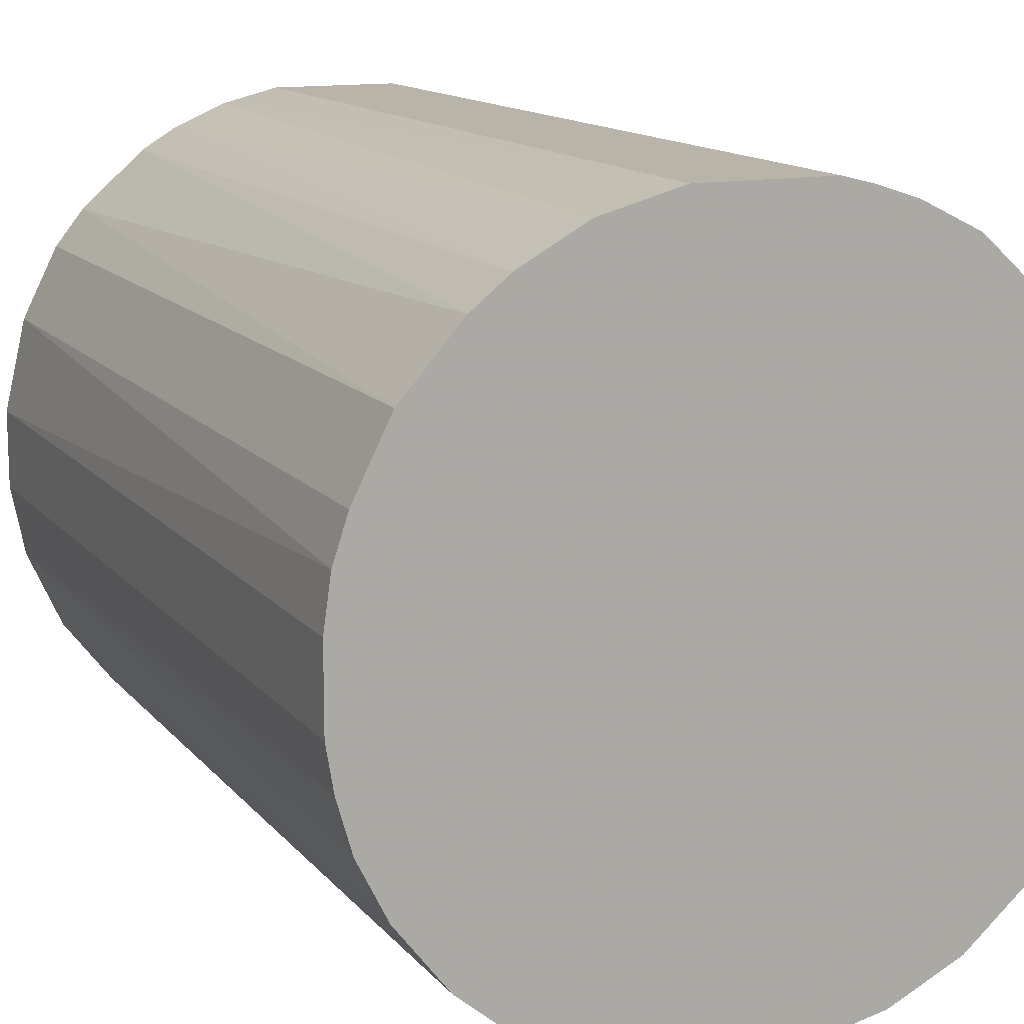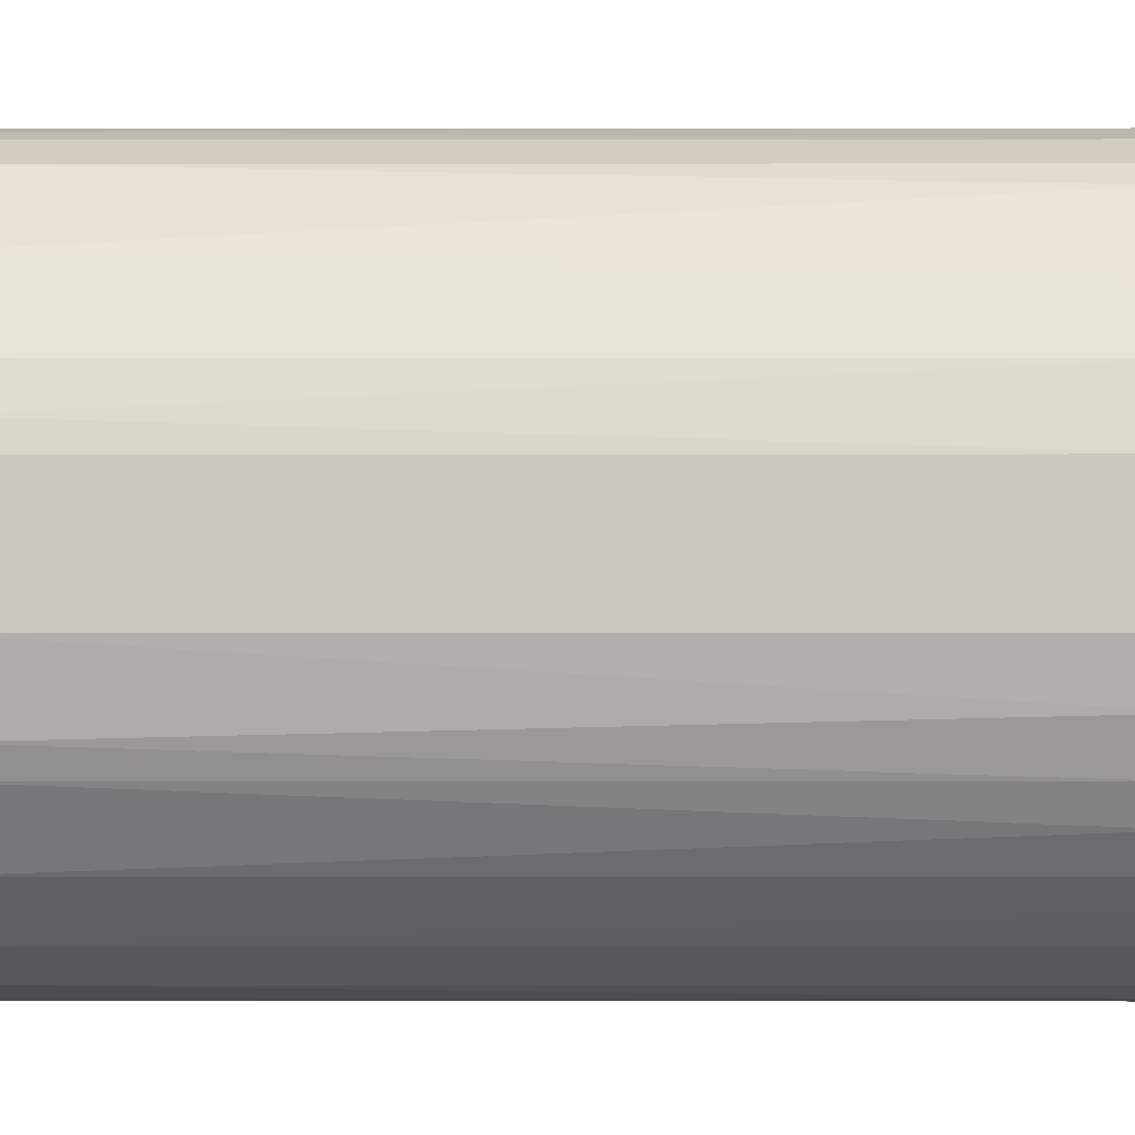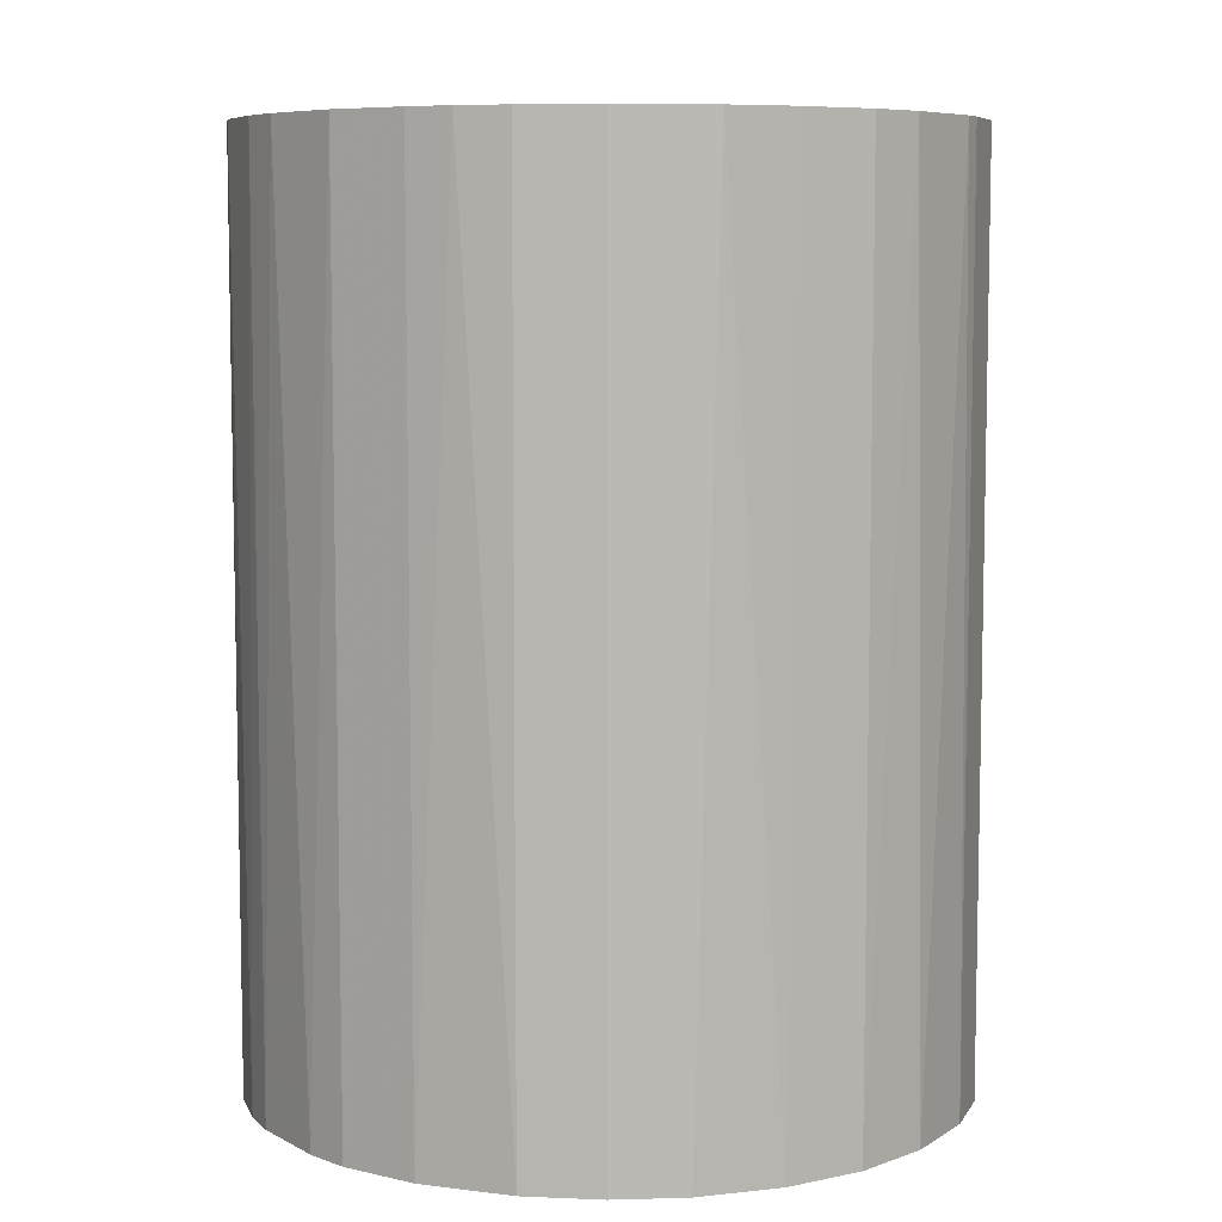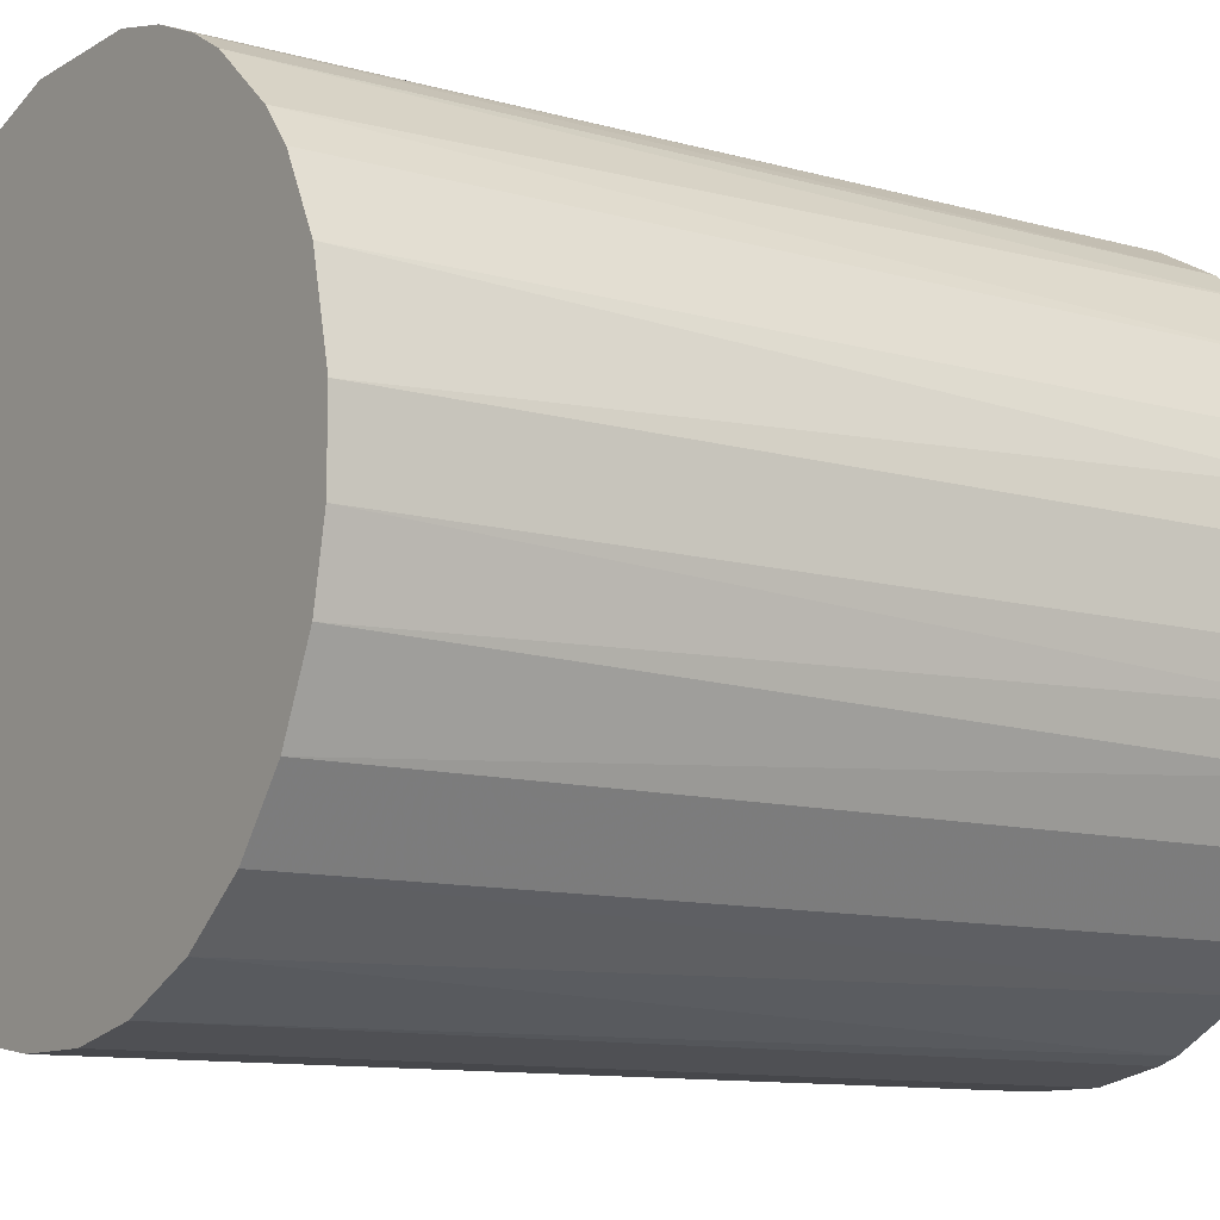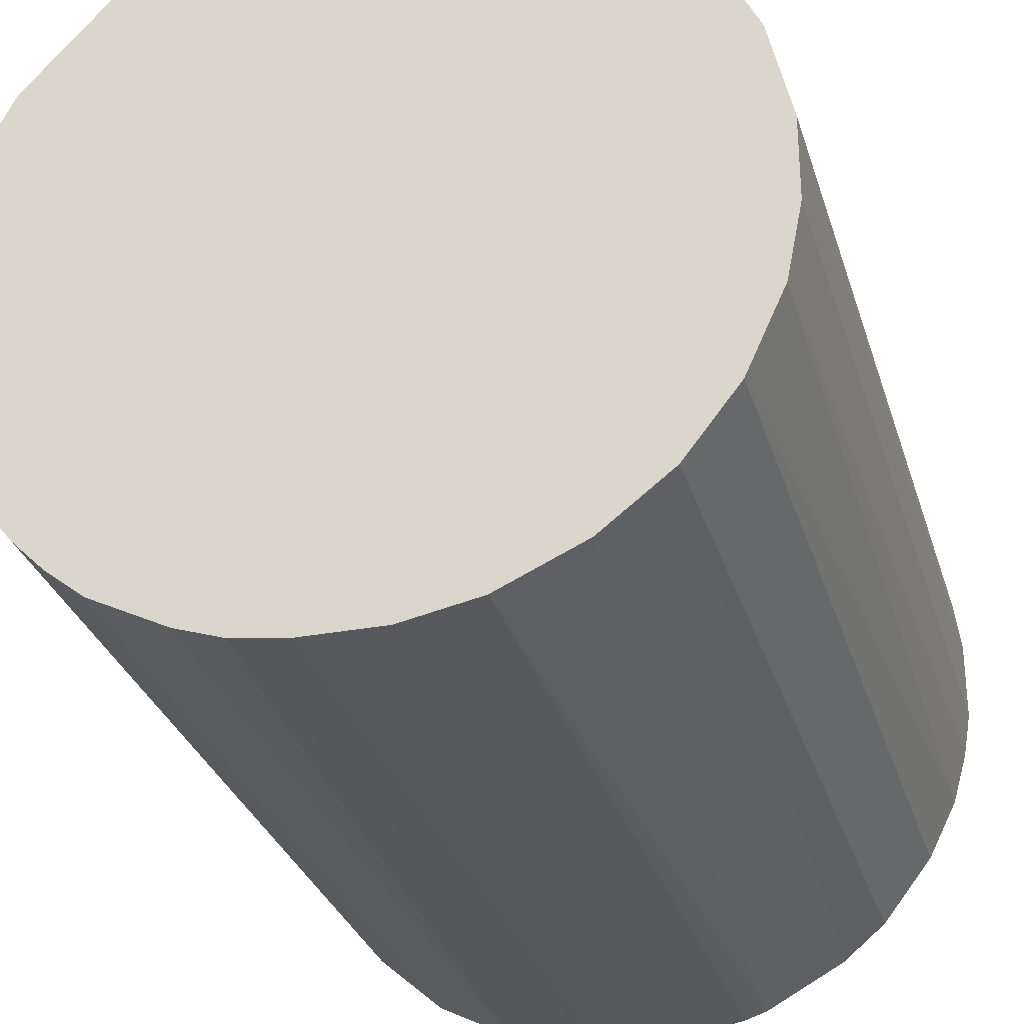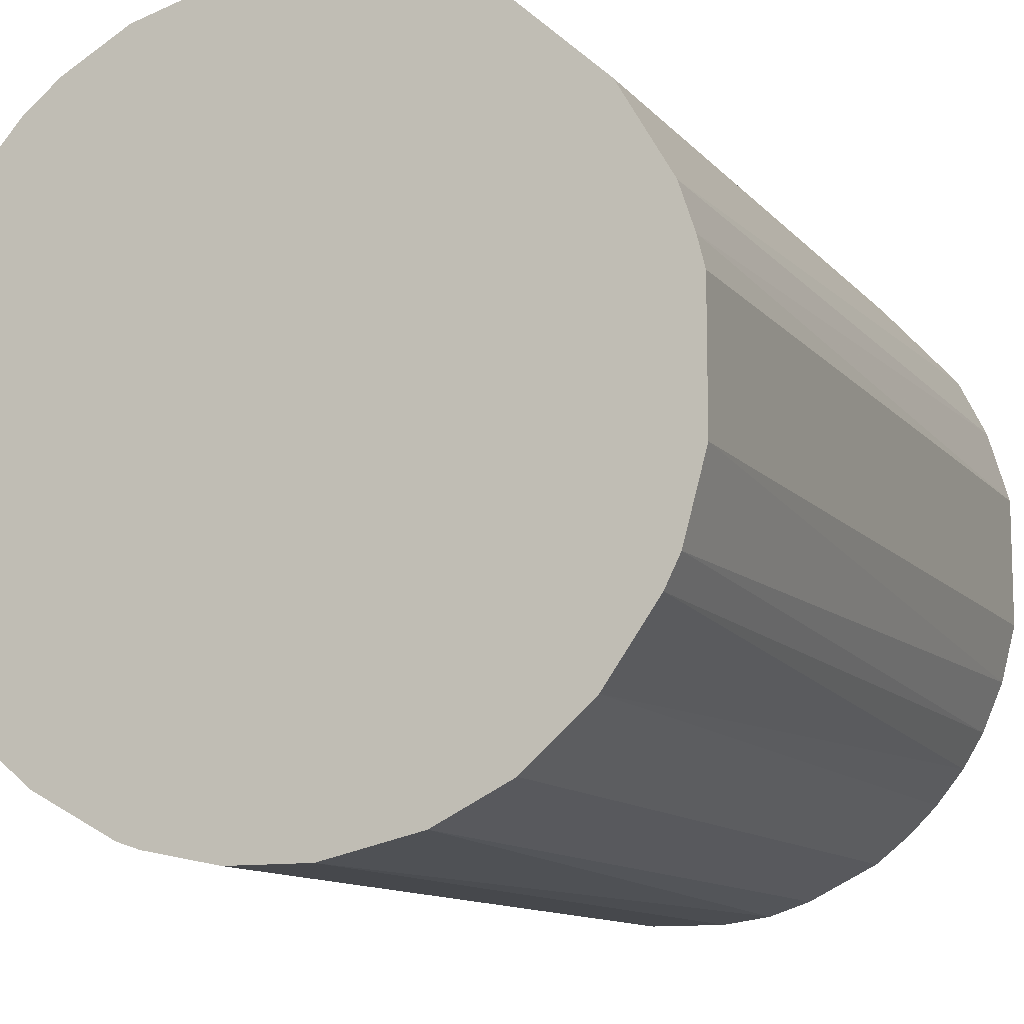
<metadata>
{"format":"obj","ext":"obj","renderer":"f3d","projection":"perspective","resolution":1024,"background":"white","views":[{"elev":13.2,"azim":-23.9,"up":"+Y"},{"elev":-2.2,"azim":90.3,"up":"+Y"},{"elev":7.4,"azim":-83.2,"up":"+Z"},{"elev":-10.8,"azim":-125.2,"up":"+Y"},{"elev":-29.8,"azim":-164.4,"up":"+Y"},{"elev":-11.3,"azim":23.4,"up":"+Y"}]}
</metadata>
<code>
o convex_0
v -0.02266 -0.00745 -0.03067
v 0.02345 0.004433 0.03067
v 0.02297 0.006336 0.03067
v 0.02345 0.004433 -0.03067
v -0.007924 0.0225 -0.03067
v -0.02219 0.008713 0.03067
v 0.00253 -0.02362 0.03067
v 0.01346 -0.01981 -0.03067
v 0.006331 0.02297 0.03067
v -0.01411 -0.01933 0.03067
v -0.00745 -0.02266 -0.03067
v 0.01299 0.02012 -0.03067
v 0.02107 -0.01126 0.03067
v -0.02219 0.008713 -0.03067
v -0.01363 0.01964 0.03067
v -0.02314 -0.005547 0.03067
v 0.0225 -0.007924 -0.03067
v 0.0187 0.01489 0.03067
v -0.01696 -0.01696 -0.03067
v 0.01346 -0.01981 0.03067
v -0.01791 0.01584 -0.03067
v 0.005856 -0.02314 -0.03067
v 0.004433 0.02345 -0.03067
v -0.004123 0.02345 0.03067
v 0.02012 0.01299 -0.03067
v -0.02029 -0.01268 0.03067
v -0.02362 0.00253 -0.03067
v 0.02345 -0.004119 0.03067
v -0.00745 -0.02266 0.03067
v 0.01774 -0.01601 -0.03067
v 0.01299 0.02012 0.03067
v -0.01981 0.01346 0.03067
v -0.002695 -0.02362 -0.03067
v -0.02362 0.00253 0.03067
v 0.008713 -0.02219 0.03067
v -0.01363 0.01964 -0.03067
v -0.01268 -0.02029 -0.03067
v -0.004123 0.02345 -0.03067
v 0.02345 -0.004119 -0.03067
v -0.009353 0.02202 0.03067
v 0.01774 -0.01601 0.03067
v -0.02362 -0.002695 -0.03067
v -0.02029 -0.01268 -0.03067
v 0.02202 0.009188 0.03067
v 0.009188 0.02202 -0.03067
v 0.01489 0.0187 -0.03067
v 0.01965 -0.01363 -0.03067
v -0.002695 -0.02362 0.03067
v -0.01696 -0.01696 0.03067
v 0.004433 0.02345 0.03067
v 0.02202 0.009188 -0.03067
v -0.01601 0.01774 0.03067
v -0.02219 -0.008878 0.03067
v -0.02314 0.005856 0.03067
v -0.01981 0.01346 -0.03067
v -0.008878 -0.02219 0.03067
v 0.00253 -0.02362 -0.03067
v -0.02362 -0.002695 0.03067
v 0.008713 -0.02219 -0.03067
v 0.02202 -0.009353 0.03067
v 0.02107 -0.01126 -0.03067
v 0.009188 0.02202 0.03067
v -0.01126 0.02107 -0.03067
v 0.01584 -0.01791 -0.03067
f 30 41 64
f 3 2 4
f 4 1 5
f 2 3 6
f 2 6 7
f 1 4 8
f 6 3 9
f 7 6 10
f 1 8 11
f 4 5 12
f 2 7 13
f 5 1 14
f 6 9 15
f 10 6 16
f 8 4 17
f 9 3 18
f 1 11 19
f 13 7 20
f 5 14 21
f 11 8 22
f 12 5 23
f 15 9 24
f 4 12 25
f 10 16 26
f 14 1 27
f 4 2 28
f 2 13 28
f 7 10 29
f 8 17 30
f 9 18 31
f 14 6 32
f 6 15 32
f 11 22 33
f 29 11 33
f 16 6 34
f 20 7 35
f 8 20 35
f 7 22 35
f 5 21 36
f 19 11 37
f 10 19 37
f 23 5 38
f 5 24 38
f 24 23 38
f 17 4 39
f 4 28 39
f 28 17 39
f 24 5 40
f 15 24 40
f 13 20 41
f 1 16 42
f 27 1 42
f 34 27 42
f 1 19 43
f 19 26 43
f 18 3 44
f 25 18 44
f 23 9 45
f 12 23 45
f 31 12 45
f 25 12 46
f 18 25 46
f 12 31 46
f 31 18 46
f 30 17 47
f 13 41 47
f 41 30 47
f 7 29 48
f 33 7 48
f 29 33 48
f 19 10 49
f 10 26 49
f 26 19 49
f 9 23 50
f 24 9 50
f 23 24 50
f 3 4 51
f 4 25 51
f 44 3 51
f 25 44 51
f 32 15 52
f 21 32 52
f 15 36 52
f 36 21 52
f 16 1 53
f 26 16 53
f 1 43 53
f 43 26 53
f 6 14 54
f 14 27 54
f 34 6 54
f 27 34 54
f 21 14 55
f 14 32 55
f 32 21 55
f 29 10 56
f 11 29 56
f 37 11 56
f 10 37 56
f 22 7 57
f 33 22 57
f 7 33 57
f 16 34 58
f 42 16 58
f 34 42 58
f 22 8 59
f 8 35 59
f 35 22 59
f 28 13 60
f 17 28 60
f 13 47 61
f 47 17 61
f 60 13 61
f 17 60 61
f 9 31 62
f 45 9 62
f 31 45 62
f 5 36 63
f 36 15 63
f 40 5 63
f 15 40 63
f 20 8 64
f 8 30 64
f 41 20 64

</code>
